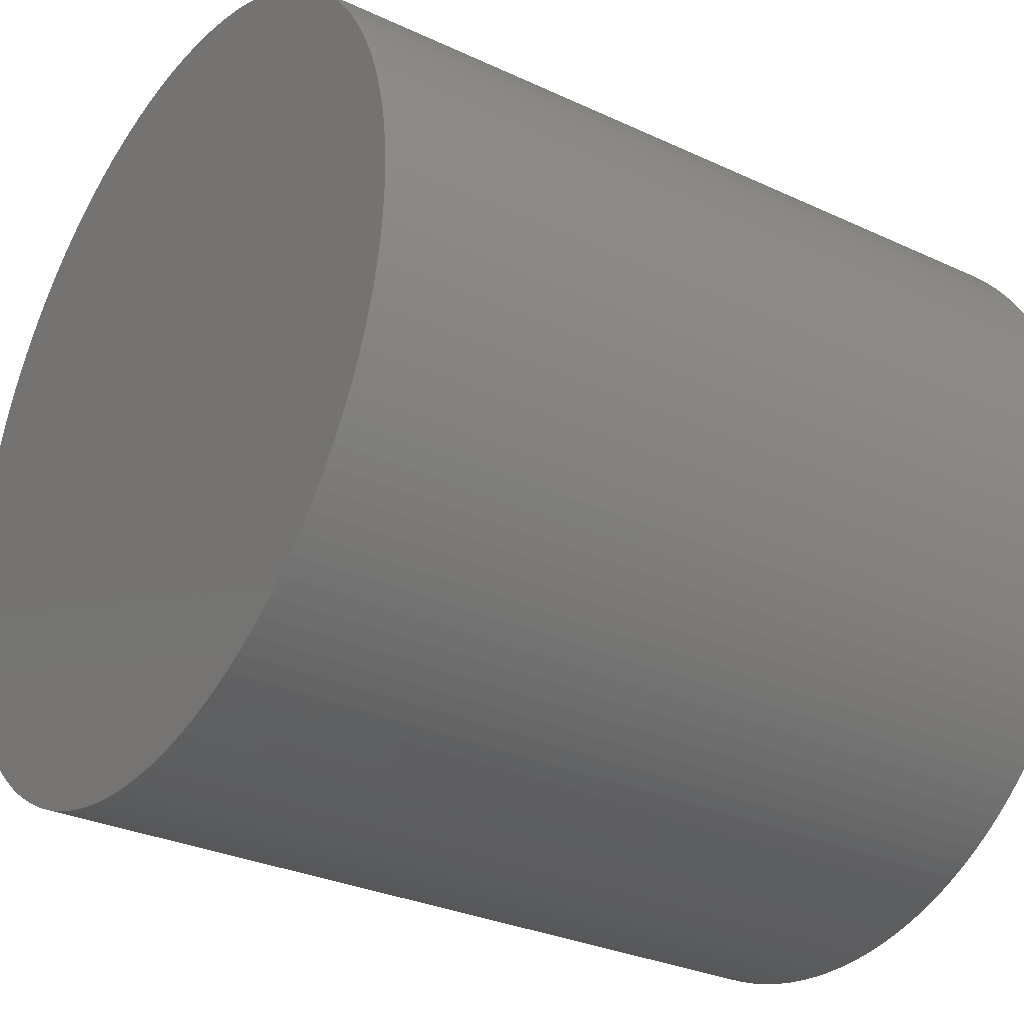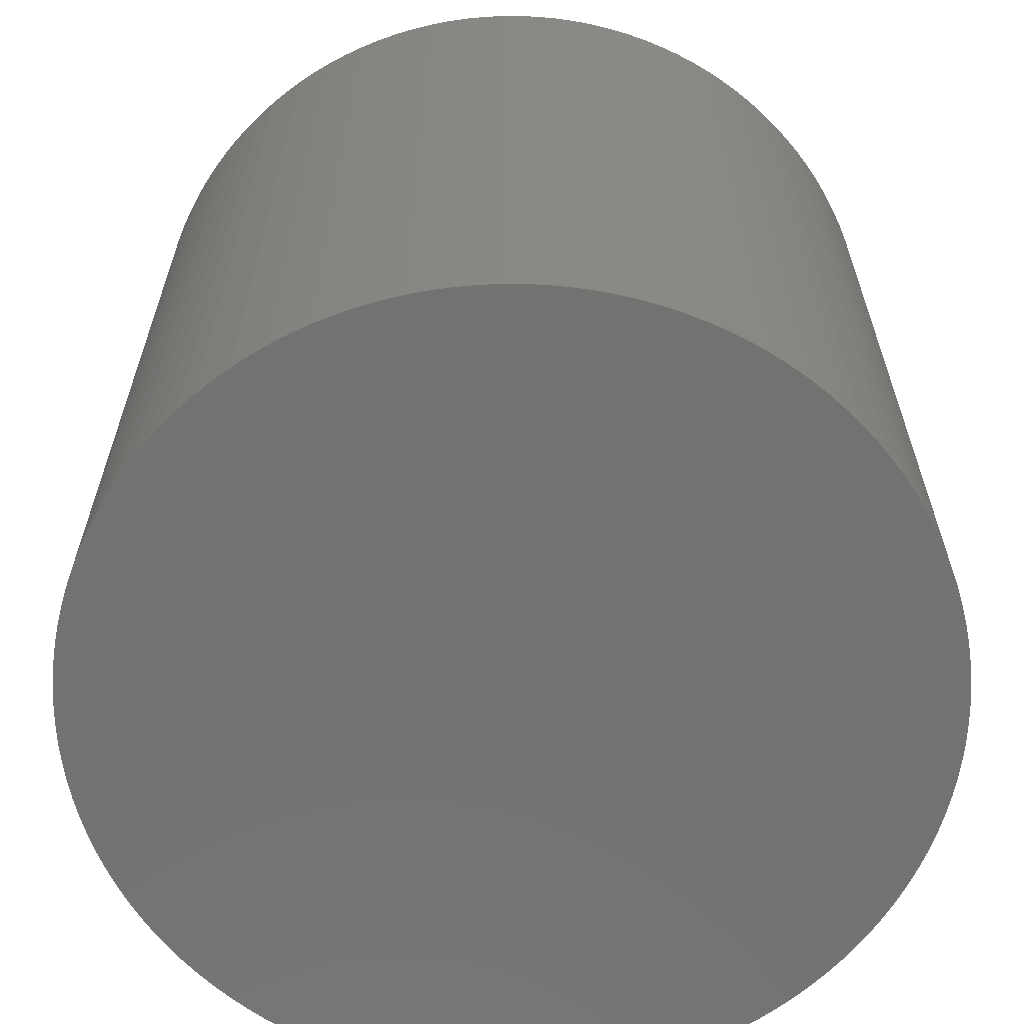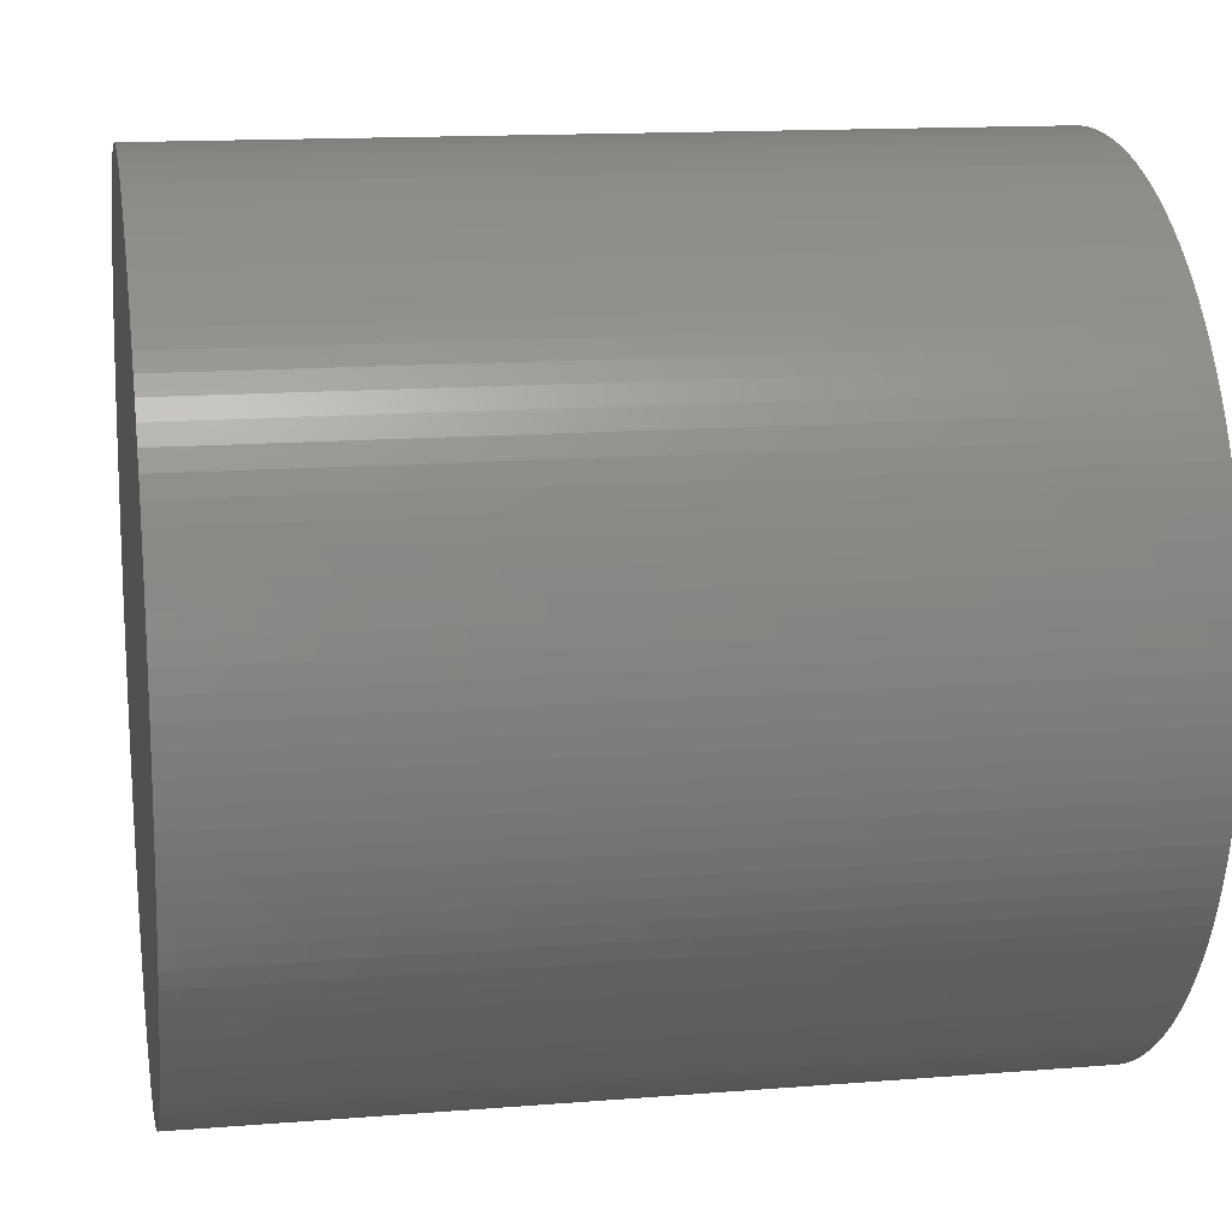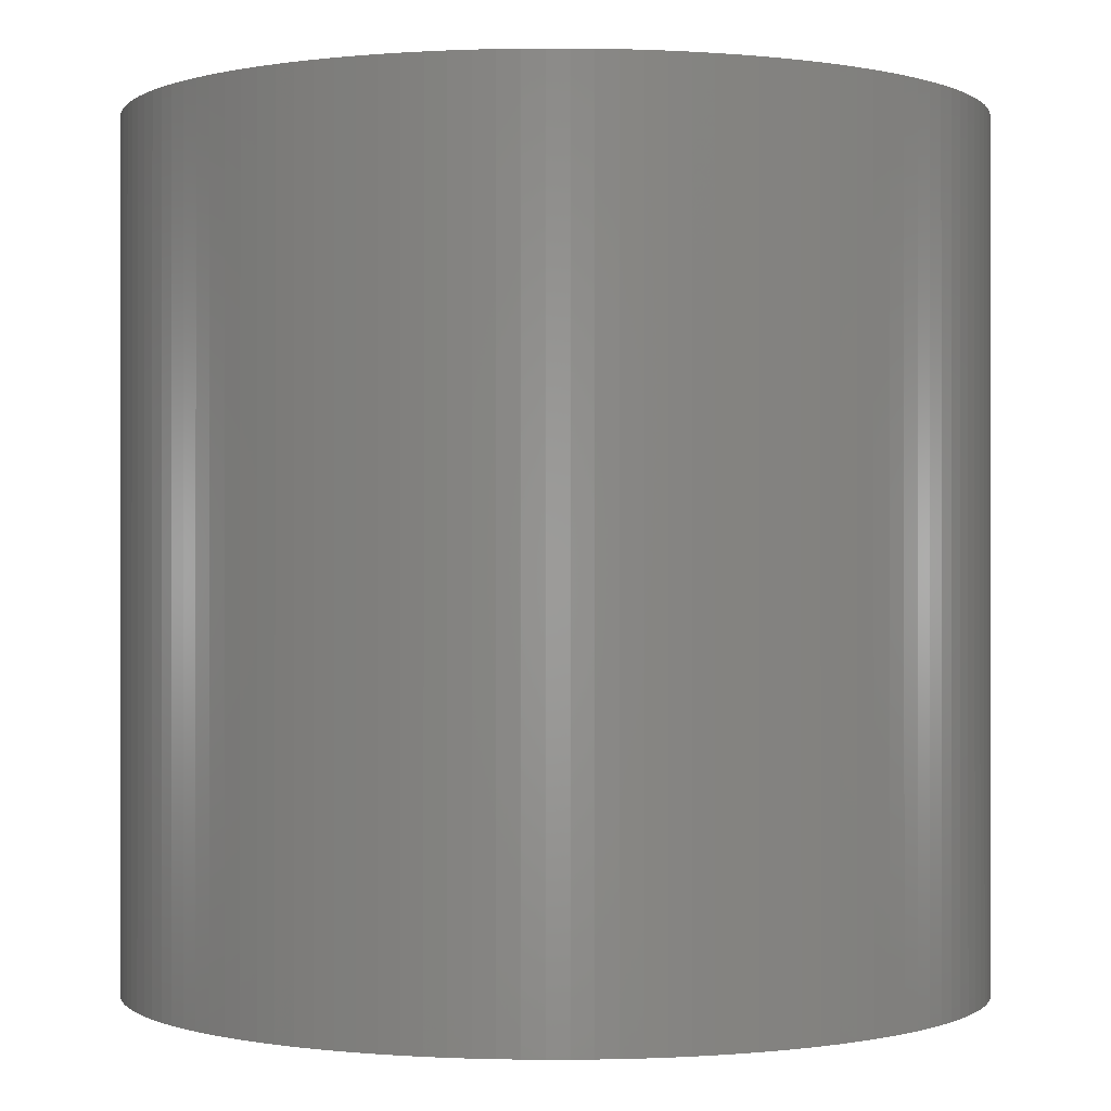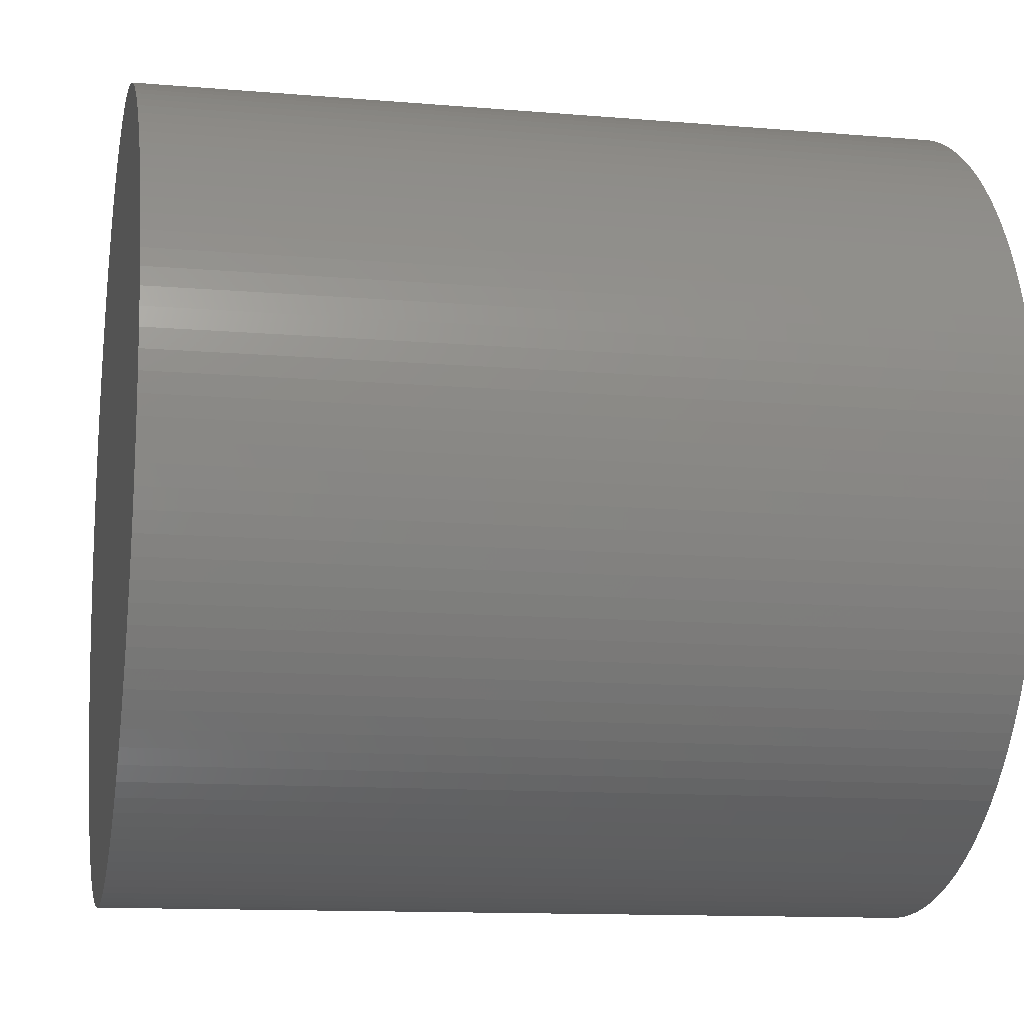
<metadata>
{"format":"stl","ext":"stl","renderer":"f3d","projection":"perspective","resolution":1024,"background":"white","views":[{"elev":-29.9,"azim":55.7,"up":"+Y"},{"elev":-64.0,"azim":1.5,"up":"+Z"},{"elev":14.2,"azim":79.9,"up":"+Y"},{"elev":-0.2,"azim":-74.8,"up":"+Z"},{"elev":-12.2,"azim":-101.4,"up":"+Y"}]}
</metadata>
<code>
# stl→obj: 256 verts, 508 faces
v 3.25 2.998 0
v 3.25 3 0.1
v 3.25 3 0
v 3.25 2.998 0.1
v 3.3 3.05 0
v 3.298 3.05 0.1
v 3.3 3.05 0.1
v 3.298 3.05 0
v 3.253 3.017 0
v 3.254 3.019 0.1
v 3.254 3.019 0
v 3.253 3.017 0.1
v 3.281 2.954 0
v 3.283 2.953 0.1
v 3.281 2.954 0.1
v 3.283 2.953 0
v 3.349 2.988 0.1
v 3.349 2.99 0
v 3.349 2.99 0.1
v 3.349 2.988 0
v 3.34 2.97 0.1
v 3.342 2.972 0
v 3.342 2.972 0.1
v 3.34 2.97 0
v 3.346 2.981 0.1
v 3.347 2.983 0
v 3.347 2.983 0.1
v 3.346 2.981 0
v 3.349 2.993 0.1
v 3.35 2.995 0
v 3.35 2.995 0.1
v 3.349 2.993 0
v 3.326 2.957 0
v 3.328 2.958 0.1
v 3.326 2.957 0.1
v 3.328 2.958 0
v 3.335 2.965 0.1
v 3.337 2.966 0
v 3.337 2.966 0.1
v 3.335 2.965 0
v 3.319 2.954 0
v 3.321 2.955 0.1
v 3.319 2.954 0.1
v 3.321 2.955 0
v 3.263 3.034 0
v 3.265 3.035 0.1
v 3.265 3.035 0
v 3.263 3.034 0.1
v 3.25 2.995 0
v 3.25 2.995 0.1
v 3.251 2.99 0
v 3.251 2.993 0.1
v 3.251 2.993 0
v 3.251 2.99 0.1
v 3.254 2.981 0
v 3.253 2.983 0.1
v 3.253 2.983 0
v 3.254 2.981 0.1
v 3.252 2.985 0
v 3.251 2.988 0.1
v 3.251 2.988 0
v 3.252 2.985 0.1
v 3.261 2.968 0
v 3.26 2.97 0.1
v 3.26 2.97 0
v 3.261 2.968 0.1
v 3.265 2.965 0
v 3.263 2.966 0.1
v 3.263 2.966 0
v 3.265 2.965 0.1
v 3.258 2.972 0
v 3.257 2.974 0.1
v 3.257 2.974 0
v 3.258 2.972 0.1
v 3.256 2.976 0
v 3.255 2.979 0.1
v 3.255 2.979 0
v 3.256 2.976 0.1
v 3.285 2.952 0.1
v 3.285 2.952 0
v 3.288 2.951 0
v 3.29 2.951 0.1
v 3.288 2.951 0.1
v 3.29 2.951 0
v 3.293 2.951 0
v 3.295 2.95 0.1
v 3.293 2.951 0.1
v 3.295 2.95 0
v 3.298 2.95 0
v 3.3 2.95 0.1
v 3.298 2.95 0.1
v 3.3 2.95 0
v 3.276 2.956 0
v 3.279 2.955 0.1
v 3.276 2.956 0.1
v 3.279 2.955 0
v 3.274 2.957 0
v 3.274 2.957 0.1
v 3.27 2.96 0
v 3.272 2.958 0.1
v 3.27 2.96 0.1
v 3.272 2.958 0
v 3.266 2.963 0
v 3.268 2.961 0.1
v 3.266 2.963 0.1
v 3.268 2.961 0
v 3.339 2.968 0
v 3.339 2.968 0.1
v 3.343 2.974 0.1
v 3.344 2.976 0
v 3.344 2.976 0.1
v 3.343 2.974 0
v 3.345 2.979 0.1
v 3.345 2.979 0
v 3.348 2.985 0
v 3.348 2.985 0.1
v 3.35 2.998 0
v 3.35 2.998 0.1
v 3.332 2.961 0
v 3.334 2.963 0.1
v 3.332 2.961 0.1
v 3.334 2.963 0
v 3.324 2.956 0.1
v 3.324 2.956 0
v 3.33 2.96 0
v 3.33 2.96 0.1
v 3.315 2.952 0
v 3.317 2.953 0.1
v 3.315 2.952 0.1
v 3.317 2.953 0
v 3.312 2.951 0
v 3.312 2.951 0.1
v 3.307 2.951 0
v 3.31 2.951 0.1
v 3.307 2.951 0.1
v 3.31 2.951 0
v 3.302 2.95 0
v 3.305 2.95 0.1
v 3.302 2.95 0.1
v 3.305 2.95 0
v 3.25 3.002 0.1
v 3.25 3.002 0
v 3.35 3.002 0
v 3.35 3 0
v 3.35 3.005 0
v 3.349 3.007 0
v 3.349 3.01 0
v 3.349 3.012 0
v 3.348 3.015 0
v 3.347 3.017 0
v 3.346 3.019 0
v 3.345 3.021 0
v 3.344 3.024 0
v 3.343 3.026 0
v 3.342 3.028 0
v 3.34 3.03 0
v 3.339 3.032 0
v 3.337 3.034 0
v 3.335 3.035 0
v 3.334 3.037 0
v 3.332 3.039 0
v 3.33 3.04 0
v 3.328 3.042 0
v 3.326 3.043 0
v 3.324 3.044 0
v 3.321 3.045 0
v 3.319 3.046 0
v 3.317 3.047 0
v 3.315 3.048 0
v 3.312 3.049 0
v 3.31 3.049 0
v 3.307 3.049 0
v 3.305 3.05 0
v 3.302 3.05 0
v 3.295 3.05 0
v 3.293 3.049 0
v 3.29 3.049 0
v 3.288 3.049 0
v 3.285 3.048 0
v 3.283 3.047 0
v 3.281 3.046 0
v 3.279 3.045 0
v 3.276 3.044 0
v 3.274 3.043 0
v 3.272 3.042 0
v 3.27 3.04 0
v 3.268 3.039 0
v 3.266 3.037 0
v 3.261 3.032 0
v 3.26 3.03 0
v 3.258 3.028 0
v 3.257 3.026 0
v 3.256 3.024 0
v 3.255 3.021 0
v 3.252 3.015 0
v 3.251 3.012 0
v 3.251 3.01 0
v 3.251 3.007 0
v 3.25 3.005 0
v 3.251 3.007 0.1
v 3.25 3.005 0.1
v 3.35 3.002 0.1
v 3.35 3 0.1
v 3.35 3.005 0.1
v 3.349 3.007 0.1
v 3.349 3.01 0.1
v 3.349 3.012 0.1
v 3.348 3.015 0.1
v 3.347 3.017 0.1
v 3.346 3.019 0.1
v 3.345 3.021 0.1
v 3.344 3.024 0.1
v 3.343 3.026 0.1
v 3.342 3.028 0.1
v 3.34 3.03 0.1
v 3.339 3.032 0.1
v 3.337 3.034 0.1
v 3.335 3.035 0.1
v 3.334 3.037 0.1
v 3.332 3.039 0.1
v 3.33 3.04 0.1
v 3.328 3.042 0.1
v 3.326 3.043 0.1
v 3.324 3.044 0.1
v 3.321 3.045 0.1
v 3.319 3.046 0.1
v 3.317 3.047 0.1
v 3.315 3.048 0.1
v 3.312 3.049 0.1
v 3.31 3.049 0.1
v 3.307 3.049 0.1
v 3.305 3.05 0.1
v 3.302 3.05 0.1
v 3.295 3.05 0.1
v 3.293 3.049 0.1
v 3.29 3.049 0.1
v 3.288 3.049 0.1
v 3.285 3.048 0.1
v 3.283 3.047 0.1
v 3.281 3.046 0.1
v 3.279 3.045 0.1
v 3.276 3.044 0.1
v 3.274 3.043 0.1
v 3.272 3.042 0.1
v 3.27 3.04 0.1
v 3.268 3.039 0.1
v 3.266 3.037 0.1
v 3.261 3.032 0.1
v 3.26 3.03 0.1
v 3.258 3.028 0.1
v 3.257 3.026 0.1
v 3.256 3.024 0.1
v 3.255 3.021 0.1
v 3.252 3.015 0.1
v 3.251 3.012 0.1
v 3.251 3.01 0.1
f 1 2 3
f 2 1 4
f 5 6 7
f 6 5 8
f 9 10 11
f 10 9 12
f 13 14 15
f 14 13 16
f 17 18 19
f 18 17 20
f 21 22 23
f 22 21 24
f 25 26 27
f 26 25 28
f 29 30 31
f 30 29 32
f 33 34 35
f 34 33 36
f 37 38 39
f 38 37 40
f 41 42 43
f 42 41 44
f 45 46 47
f 46 45 48
f 49 4 1
f 4 49 50
f 51 52 53
f 52 51 54
f 55 56 57
f 56 55 58
f 59 60 61
f 60 59 62
f 63 64 65
f 64 63 66
f 67 68 69
f 68 67 70
f 71 72 73
f 72 71 74
f 75 76 77
f 76 75 78
f 16 79 14
f 79 16 80
f 81 82 83
f 82 81 84
f 85 86 87
f 86 85 88
f 89 90 91
f 90 89 92
f 93 94 95
f 94 93 96
f 97 95 98
f 95 97 93
f 96 15 94
f 15 96 13
f 99 100 101
f 100 99 102
f 102 98 100
f 98 102 97
f 103 104 105
f 104 103 106
f 39 107 108
f 107 39 38
f 108 24 21
f 24 108 107
f 109 110 111
f 110 109 112
f 113 28 25
f 28 113 114
f 27 115 116
f 115 27 26
f 116 20 17
f 20 116 115
f 31 117 118
f 117 31 30
f 119 120 121
f 120 119 122
f 44 123 42
f 123 44 124
f 124 35 123
f 35 124 33
f 125 121 126
f 121 125 119
f 122 37 120
f 37 122 40
f 127 128 129
f 128 127 130
f 131 129 132
f 129 131 127
f 130 43 128
f 43 130 41
f 133 134 135
f 134 133 136
f 136 132 134
f 132 136 131
f 137 138 139
f 138 137 140
f 3 141 142
f 141 3 2
f 117 143 144
f 30 143 117
f 30 145 143
f 32 145 30
f 32 146 145
f 18 146 32
f 18 147 146
f 20 147 18
f 20 148 147
f 115 148 20
f 115 149 148
f 26 149 115
f 26 150 149
f 28 150 26
f 28 151 150
f 114 151 28
f 114 152 151
f 110 152 114
f 110 153 152
f 112 153 110
f 112 154 153
f 22 154 112
f 22 155 154
f 24 155 22
f 24 156 155
f 107 156 24
f 107 157 156
f 38 157 107
f 38 158 157
f 40 158 38
f 40 159 158
f 122 159 40
f 122 160 159
f 119 160 122
f 119 161 160
f 125 161 119
f 125 162 161
f 36 162 125
f 36 163 162
f 33 163 36
f 33 164 163
f 124 164 33
f 124 165 164
f 44 165 124
f 44 166 165
f 41 166 44
f 41 167 166
f 130 167 41
f 130 168 167
f 127 168 130
f 127 169 168
f 131 169 127
f 131 170 169
f 136 170 131
f 136 171 170
f 133 171 136
f 133 172 171
f 140 172 133
f 140 173 172
f 137 173 140
f 137 174 173
f 92 174 137
f 92 5 174
f 89 5 92
f 89 8 5
f 88 8 89
f 88 175 8
f 85 175 88
f 85 176 175
f 84 176 85
f 84 177 176
f 81 177 84
f 81 178 177
f 80 178 81
f 80 179 178
f 16 179 80
f 16 180 179
f 13 180 16
f 13 181 180
f 96 181 13
f 96 182 181
f 93 182 96
f 93 183 182
f 97 183 93
f 97 184 183
f 102 184 97
f 102 185 184
f 99 185 102
f 99 186 185
f 106 186 99
f 106 187 186
f 103 187 106
f 103 188 187
f 67 188 103
f 67 47 188
f 69 47 67
f 69 45 47
f 63 45 69
f 63 189 45
f 65 189 63
f 65 190 189
f 71 190 65
f 71 191 190
f 73 191 71
f 73 192 191
f 75 192 73
f 75 193 192
f 77 193 75
f 77 194 193
f 55 194 77
f 55 11 194
f 57 11 55
f 57 9 11
f 59 9 57
f 59 195 9
f 61 195 59
f 61 196 195
f 51 196 61
f 51 197 196
f 53 197 51
f 53 198 197
f 49 198 53
f 49 199 198
f 1 199 49
f 1 142 199
f 142 1 3
f 199 200 198
f 200 199 201
f 202 118 203
f 204 118 202
f 204 31 118
f 205 31 204
f 205 29 31
f 206 29 205
f 206 19 29
f 207 19 206
f 207 17 19
f 208 17 207
f 208 116 17
f 209 116 208
f 209 27 116
f 210 27 209
f 210 25 27
f 211 25 210
f 211 113 25
f 212 113 211
f 212 111 113
f 213 111 212
f 213 109 111
f 214 109 213
f 214 23 109
f 215 23 214
f 215 21 23
f 216 21 215
f 216 108 21
f 217 108 216
f 217 39 108
f 218 39 217
f 218 37 39
f 219 37 218
f 219 120 37
f 220 120 219
f 220 121 120
f 221 121 220
f 221 126 121
f 222 126 221
f 222 34 126
f 223 34 222
f 223 35 34
f 224 35 223
f 224 123 35
f 225 123 224
f 225 42 123
f 226 42 225
f 226 43 42
f 227 43 226
f 227 128 43
f 228 128 227
f 228 129 128
f 229 129 228
f 229 132 129
f 230 132 229
f 230 134 132
f 231 134 230
f 231 135 134
f 232 135 231
f 232 138 135
f 233 138 232
f 233 139 138
f 7 139 233
f 7 90 139
f 6 90 7
f 6 91 90
f 234 91 6
f 234 86 91
f 235 86 234
f 235 87 86
f 236 87 235
f 236 82 87
f 237 82 236
f 237 83 82
f 238 83 237
f 238 79 83
f 239 79 238
f 239 14 79
f 240 14 239
f 240 15 14
f 241 15 240
f 241 94 15
f 242 94 241
f 242 95 94
f 243 95 242
f 243 98 95
f 244 98 243
f 244 100 98
f 245 100 244
f 245 101 100
f 246 101 245
f 246 104 101
f 247 104 246
f 247 105 104
f 46 105 247
f 46 70 105
f 48 70 46
f 48 68 70
f 248 68 48
f 248 66 68
f 249 66 248
f 249 64 66
f 250 64 249
f 250 74 64
f 251 74 250
f 251 72 74
f 252 72 251
f 252 78 72
f 253 78 252
f 253 76 78
f 10 76 253
f 10 58 76
f 12 58 10
f 12 56 58
f 254 56 12
f 254 62 56
f 255 62 254
f 255 60 62
f 256 60 255
f 256 54 60
f 200 54 256
f 200 52 54
f 201 52 200
f 201 50 52
f 141 50 201
f 141 4 50
f 4 141 2
f 196 254 195
f 254 196 255
f 53 50 49
f 50 53 52
f 61 54 51
f 54 61 60
f 77 58 55
f 58 77 76
f 57 62 59
f 62 57 56
f 69 66 63
f 66 69 68
f 67 105 70
f 105 67 103
f 65 74 71
f 74 65 64
f 73 78 75
f 78 73 72
f 80 83 79
f 83 80 81
f 84 87 82
f 87 84 85
f 88 91 86
f 91 88 89
f 92 139 90
f 139 92 137
f 106 101 104
f 101 106 99
f 23 112 109
f 112 23 22
f 111 114 113
f 114 111 110
f 19 32 29
f 32 19 18
f 118 144 203
f 144 118 117
f 36 126 34
f 126 36 125
f 140 135 138
f 135 140 133
f 142 201 199
f 201 142 141
f 195 12 9
f 12 195 254
f 182 242 241
f 242 182 183
f 214 156 215
f 156 214 155
f 208 150 209
f 150 208 149
f 205 147 206
f 147 205 146
f 181 241 240
f 241 181 182
f 179 239 238
f 239 179 180
f 177 237 236
f 237 177 178
f 178 238 237
f 238 178 179
f 198 256 197
f 256 198 200
f 197 255 196
f 255 197 256
f 193 251 192
f 251 193 252
f 11 253 194
f 253 11 10
f 192 250 191
f 250 192 251
f 190 248 189
f 248 190 249
f 189 48 45
f 48 189 248
f 187 247 246
f 247 187 188
f 184 244 243
f 244 184 185
f 174 7 233
f 7 174 5
f 161 221 220
f 221 161 162
f 159 219 218
f 219 159 160
f 217 159 218
f 159 217 158
f 207 149 208
f 149 207 148
f 206 148 207
f 148 206 147
f 204 146 205
f 146 204 145
f 202 145 204
f 145 202 143
f 203 143 202
f 143 203 144
f 176 236 235
f 236 176 177
f 175 235 234
f 235 175 176
f 8 234 6
f 234 8 175
f 180 240 239
f 240 180 181
f 194 252 193
f 252 194 253
f 191 249 190
f 249 191 250
f 188 46 247
f 46 188 47
f 186 246 245
f 246 186 187
f 183 243 242
f 243 183 184
f 185 245 244
f 245 185 186
f 171 231 230
f 231 171 172
f 173 233 232
f 233 173 174
f 172 232 231
f 232 172 173
f 165 225 224
f 225 165 166
f 168 228 227
f 228 168 169
f 169 229 228
f 229 169 170
f 212 154 213
f 154 212 153
f 215 157 216
f 157 215 156
f 216 158 217
f 158 216 157
f 210 152 211
f 152 210 151
f 209 151 210
f 151 209 150
f 170 230 229
f 230 170 171
f 166 226 225
f 226 166 167
f 160 220 219
f 220 160 161
f 163 223 222
f 223 163 164
f 162 222 221
f 222 162 163
f 213 155 214
f 155 213 154
f 211 153 212
f 153 211 152
f 164 224 223
f 224 164 165
f 167 227 226
f 227 167 168

</code>
